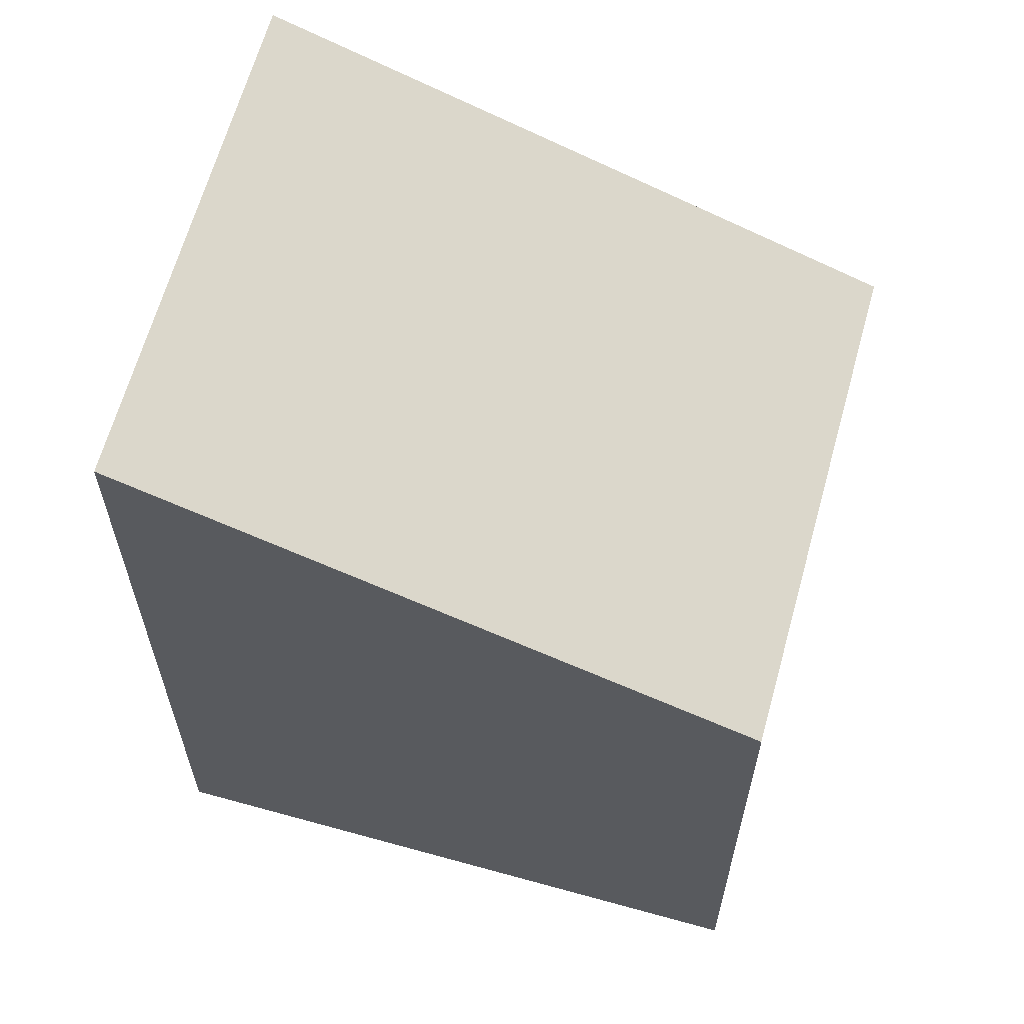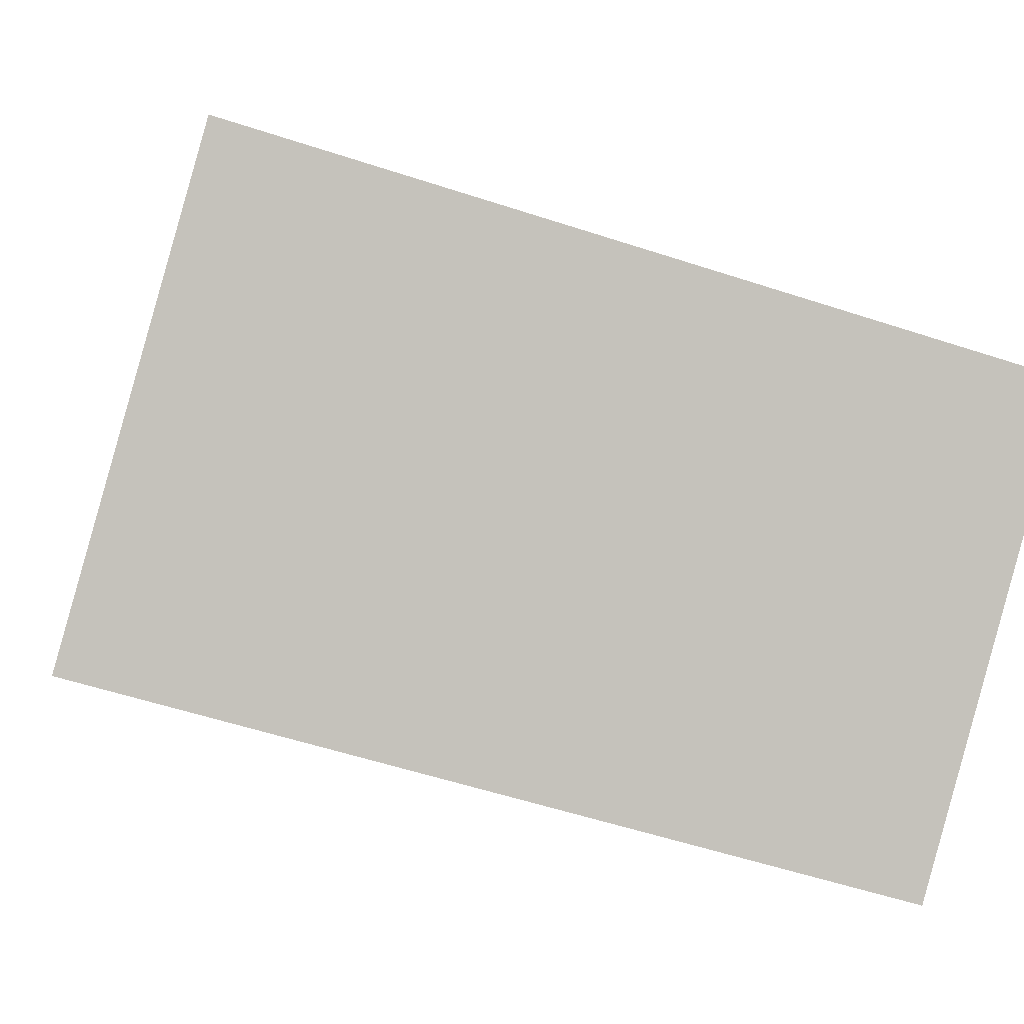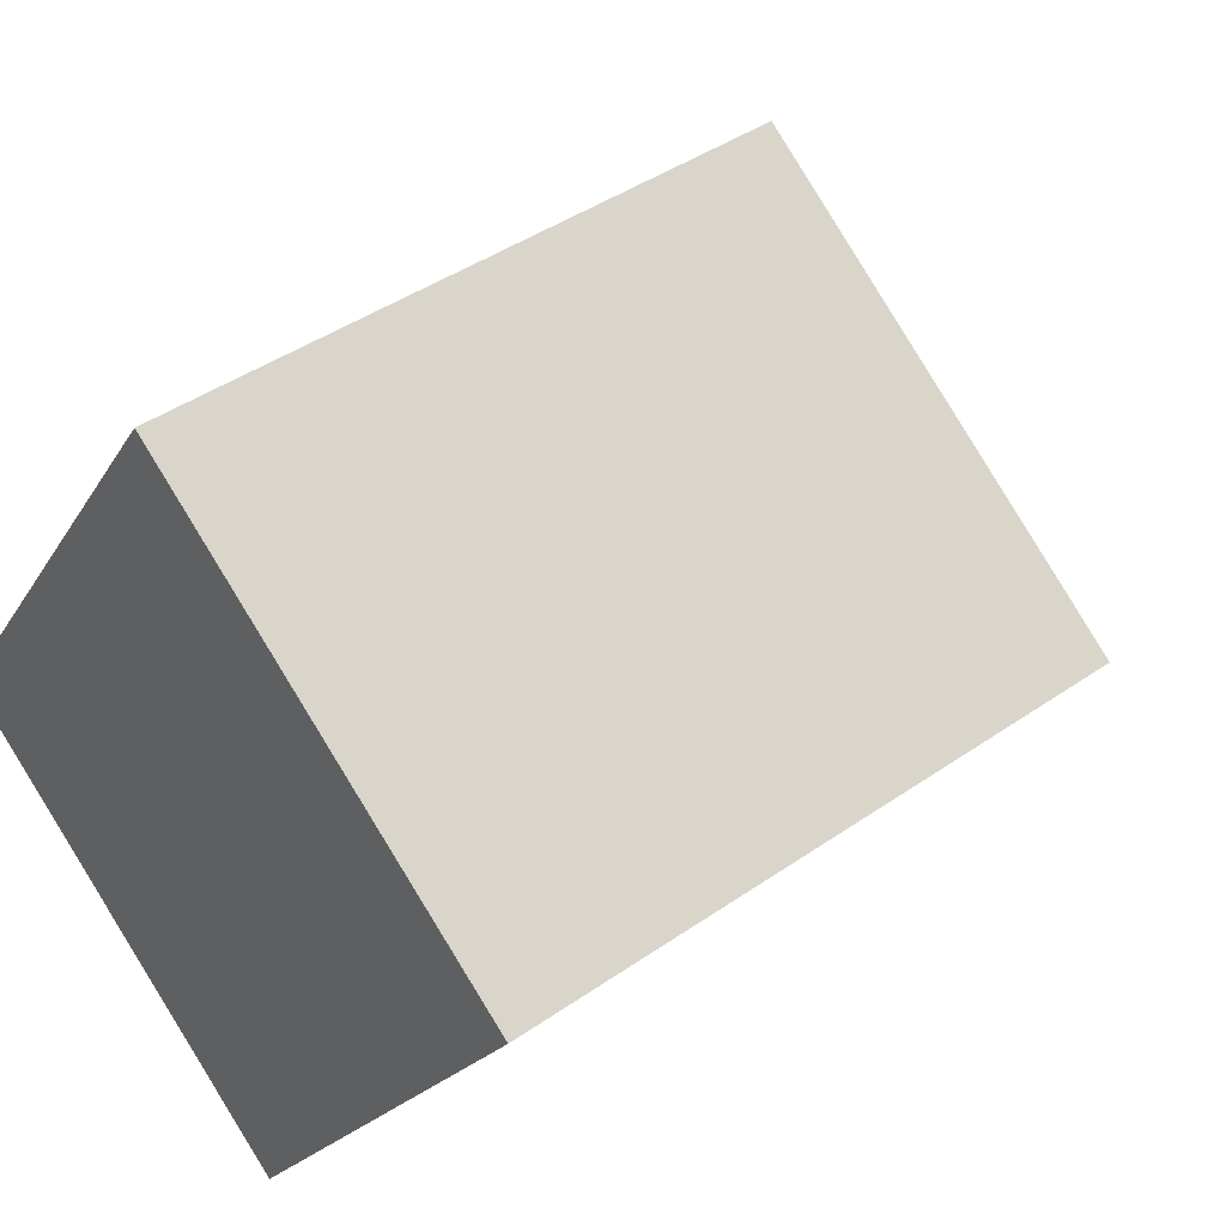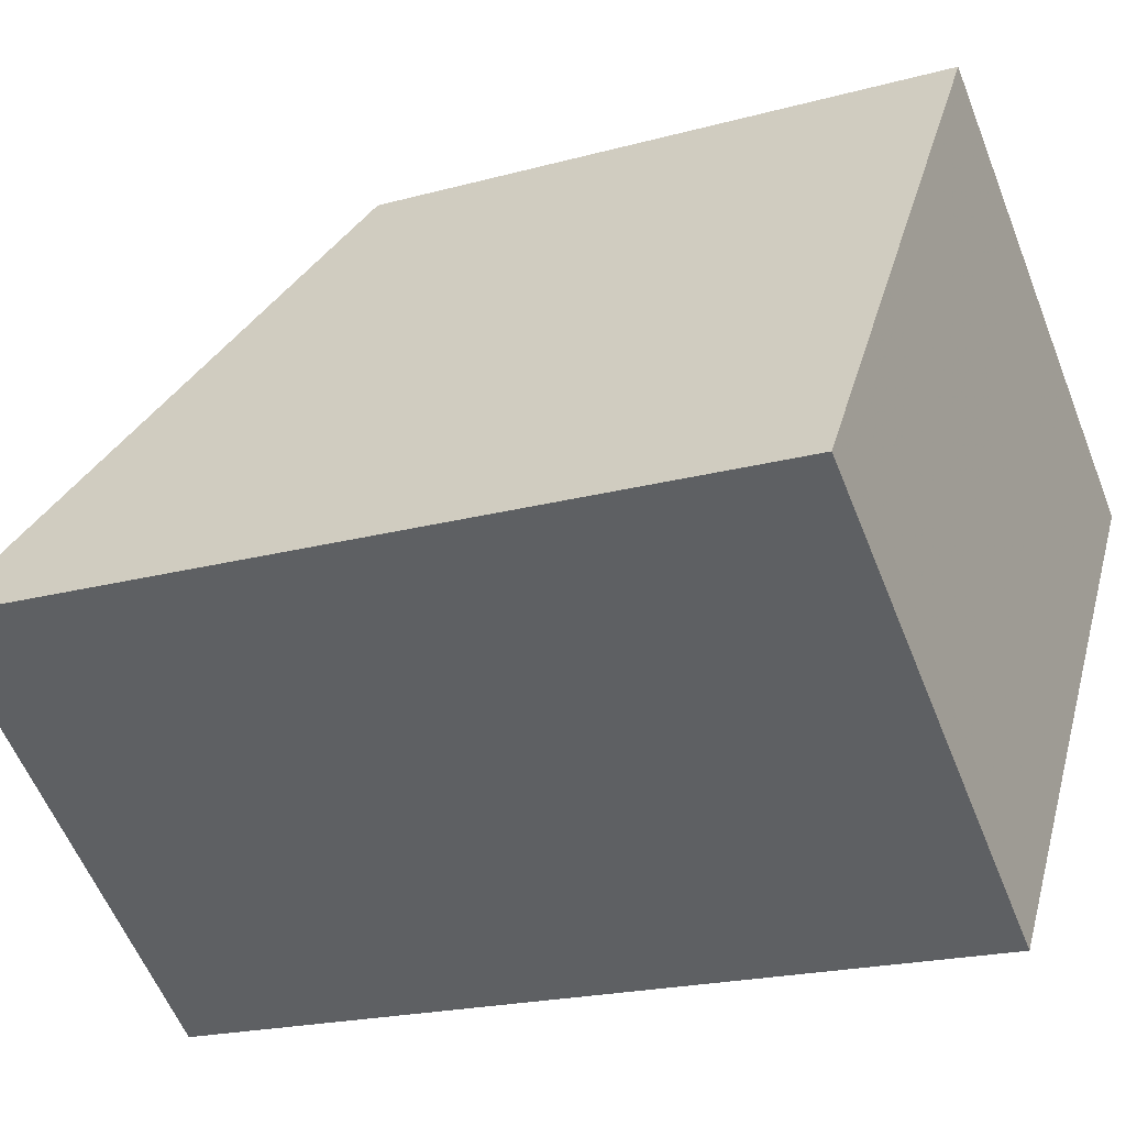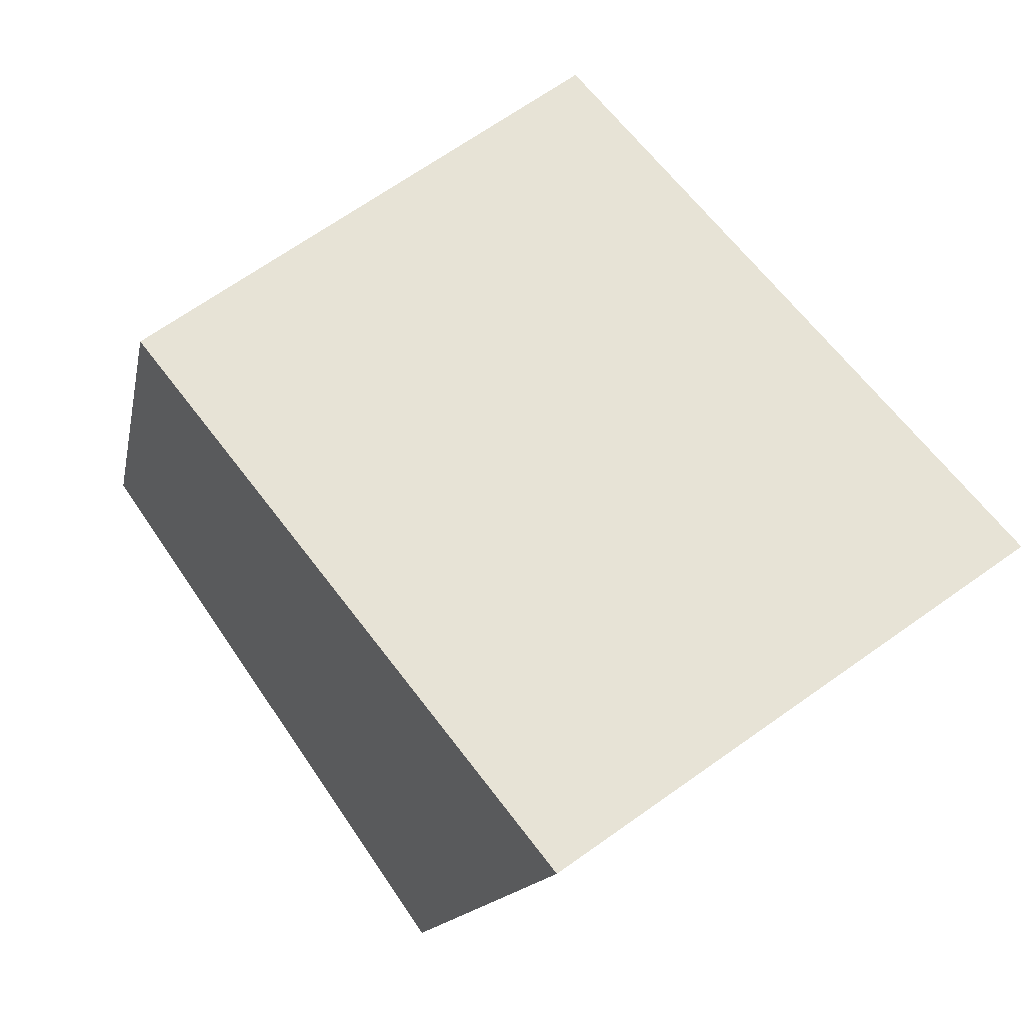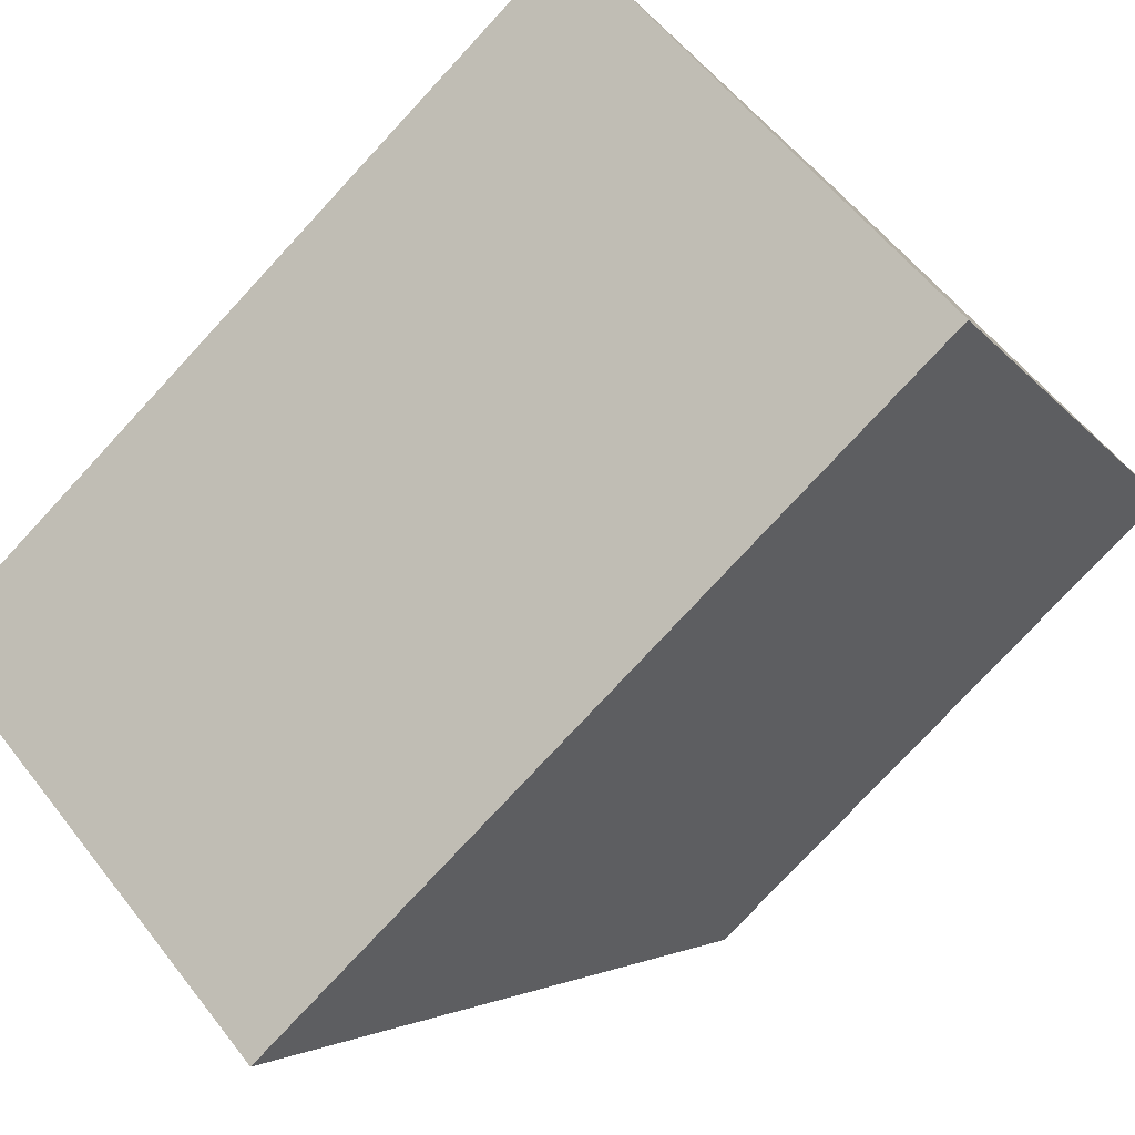
<metadata>
{"format":"obj","ext":"obj","renderer":"f3d","projection":"perspective","resolution":1024,"background":"white","views":[{"elev":64.2,"azim":140.5,"up":"+Z"},{"elev":-55.1,"azim":70.8,"up":"+Y"},{"elev":42.5,"azim":-129.8,"up":"+Y"},{"elev":-20.3,"azim":116.6,"up":"+Y"},{"elev":-12.5,"azim":-9.7,"up":"+Y"},{"elev":-77.5,"azim":137.2,"up":"+Y"}]}
</metadata>
<code>
v -1111 -772.8 3.365
v -1112 -770.8 2.453
v -1110 -769.6 2.461
v -1109 -771.6 3.376
v -1112 -770.8 2.453
v -1111 -772.8 3.365
v -1111 -772.8 0
v -1112 -770.8 0
v -1110 -769.6 2.461
v -1112 -770.8 2.453
v -1112 -770.8 0
v -1110 -769.6 -4.441e-16
v -1109 -771.6 3.376
v -1110 -769.6 2.461
v -1110 -769.6 -4.441e-16
v -1109 -771.6 0
v -1111 -772.8 3.365
v -1109 -771.6 3.376
v -1109 -771.6 0
v -1111 -772.8 0
v -1111 -772.8 0
v -1112 -770.8 0
v -1110 -769.6 0
v -1109 -771.6 0
f 2 3 4 1
f 6 7 8 5
f 10 11 12 9
f 14 15 16 13
f 18 19 20 17
f 22 23 24 21

</code>
